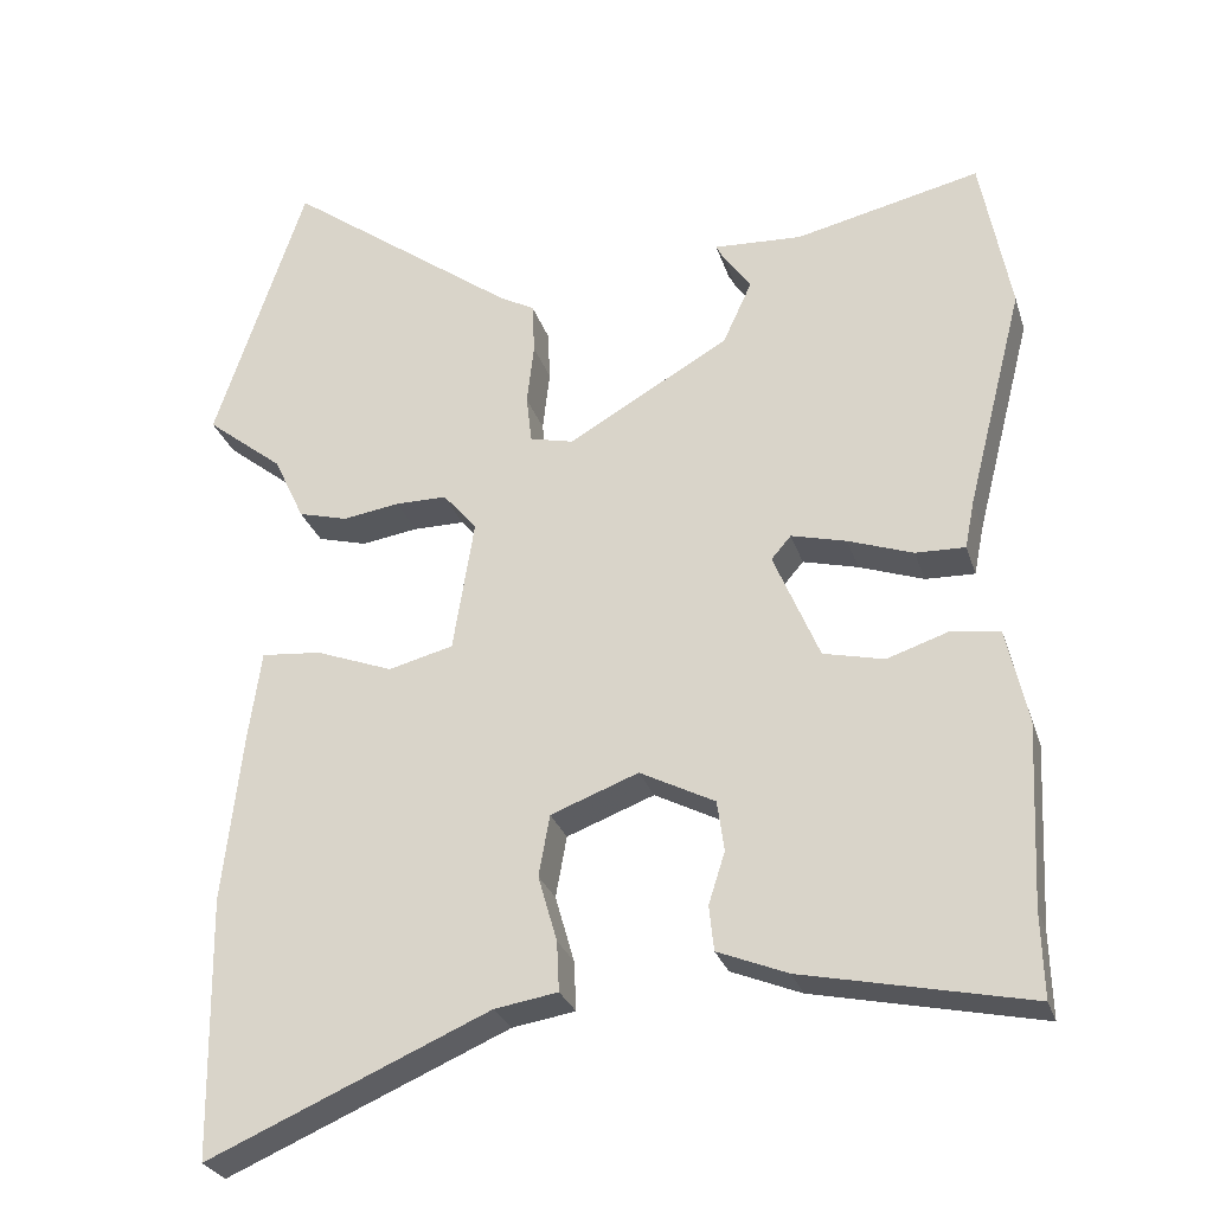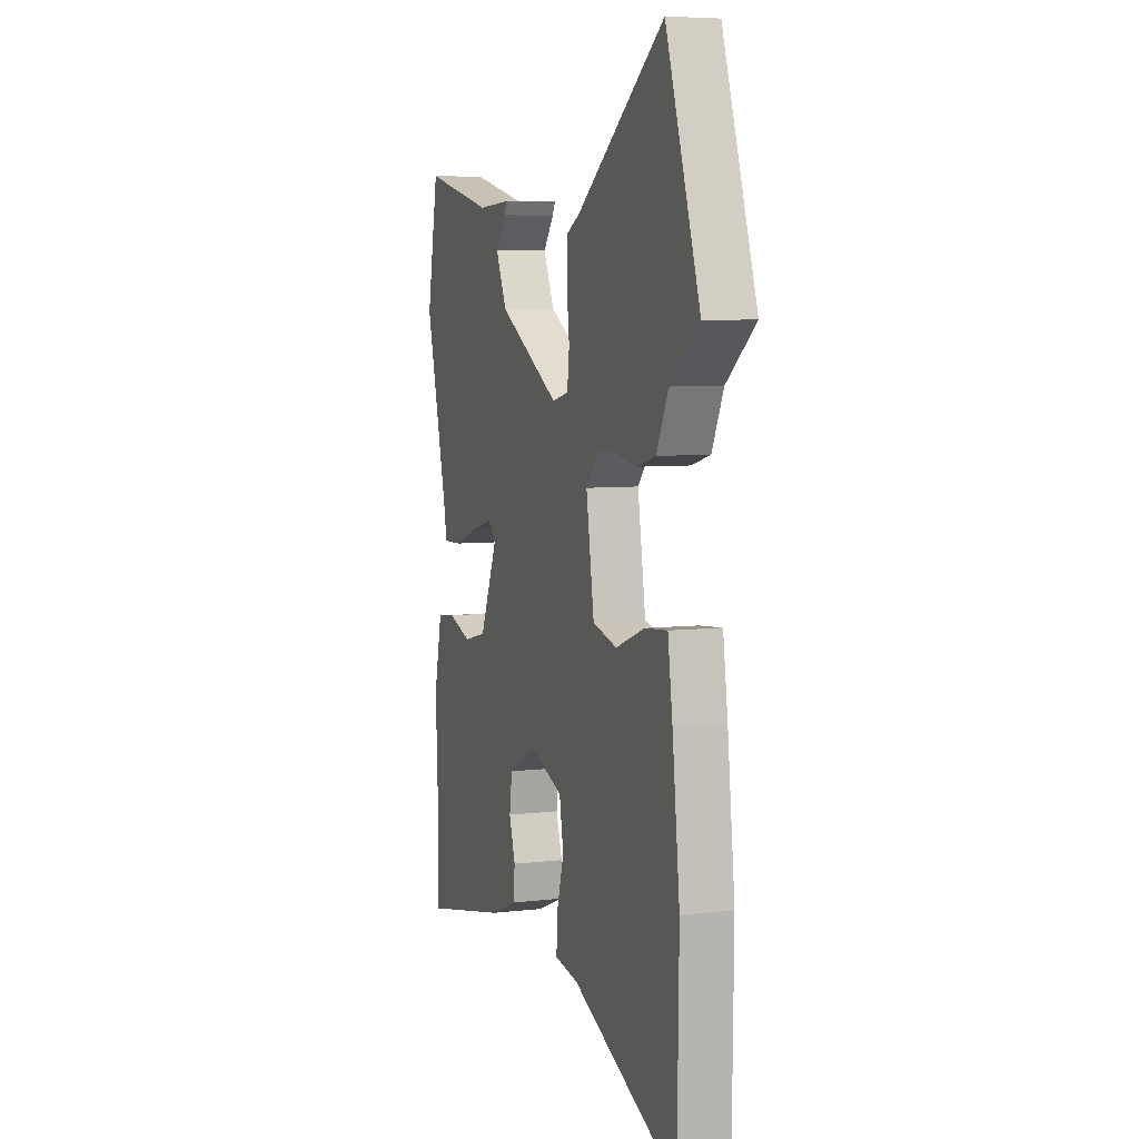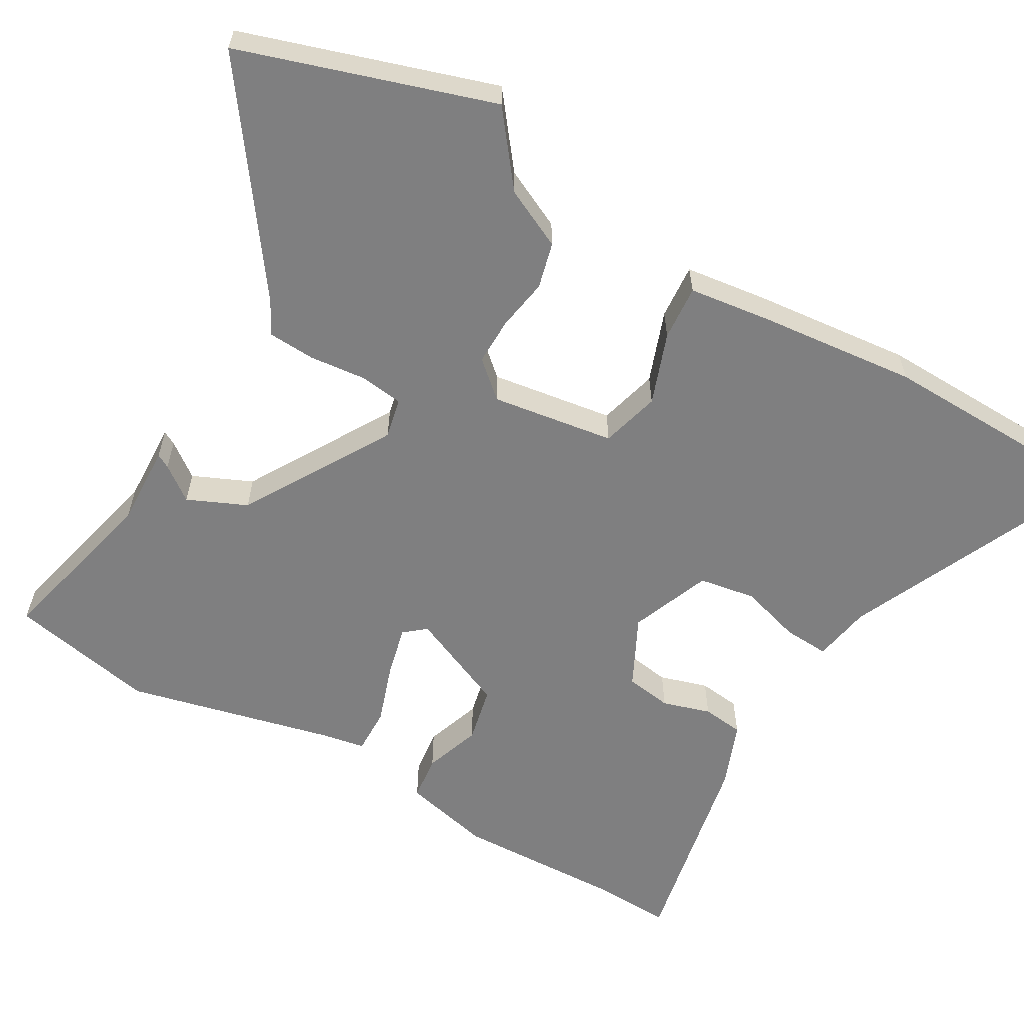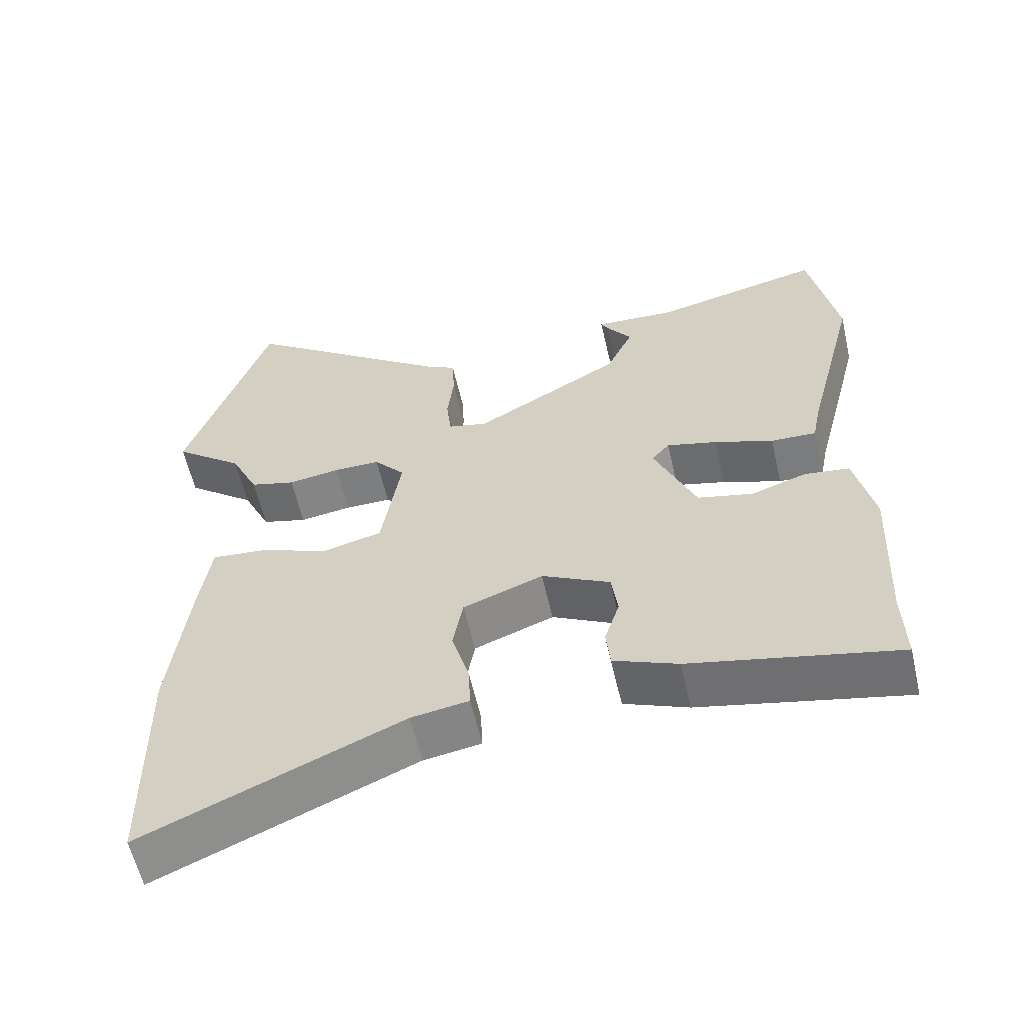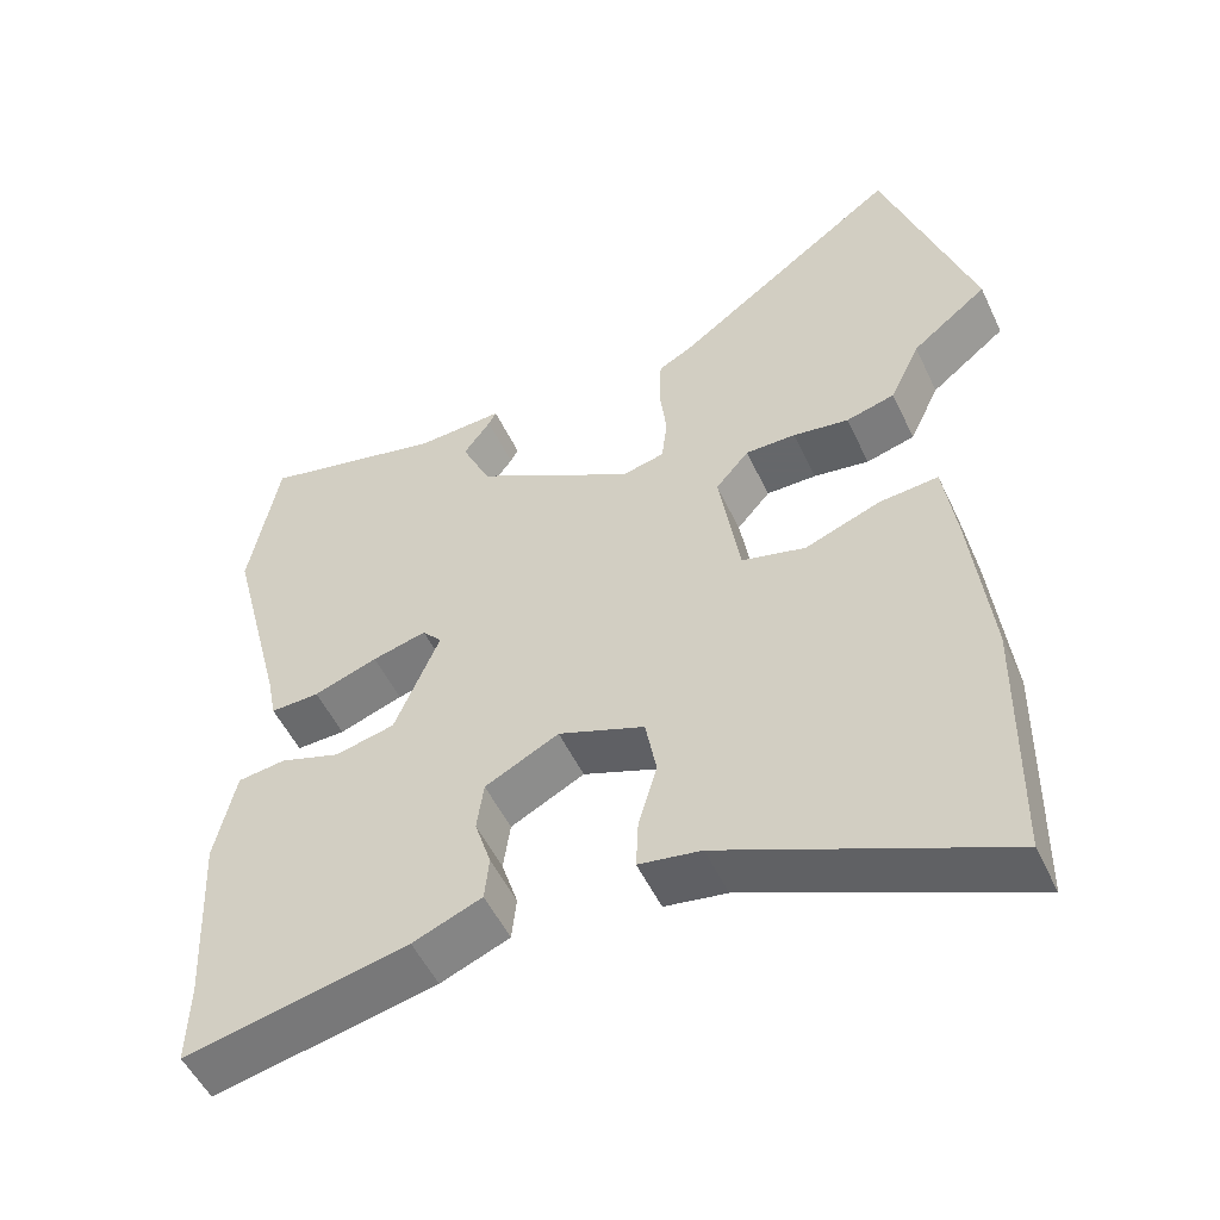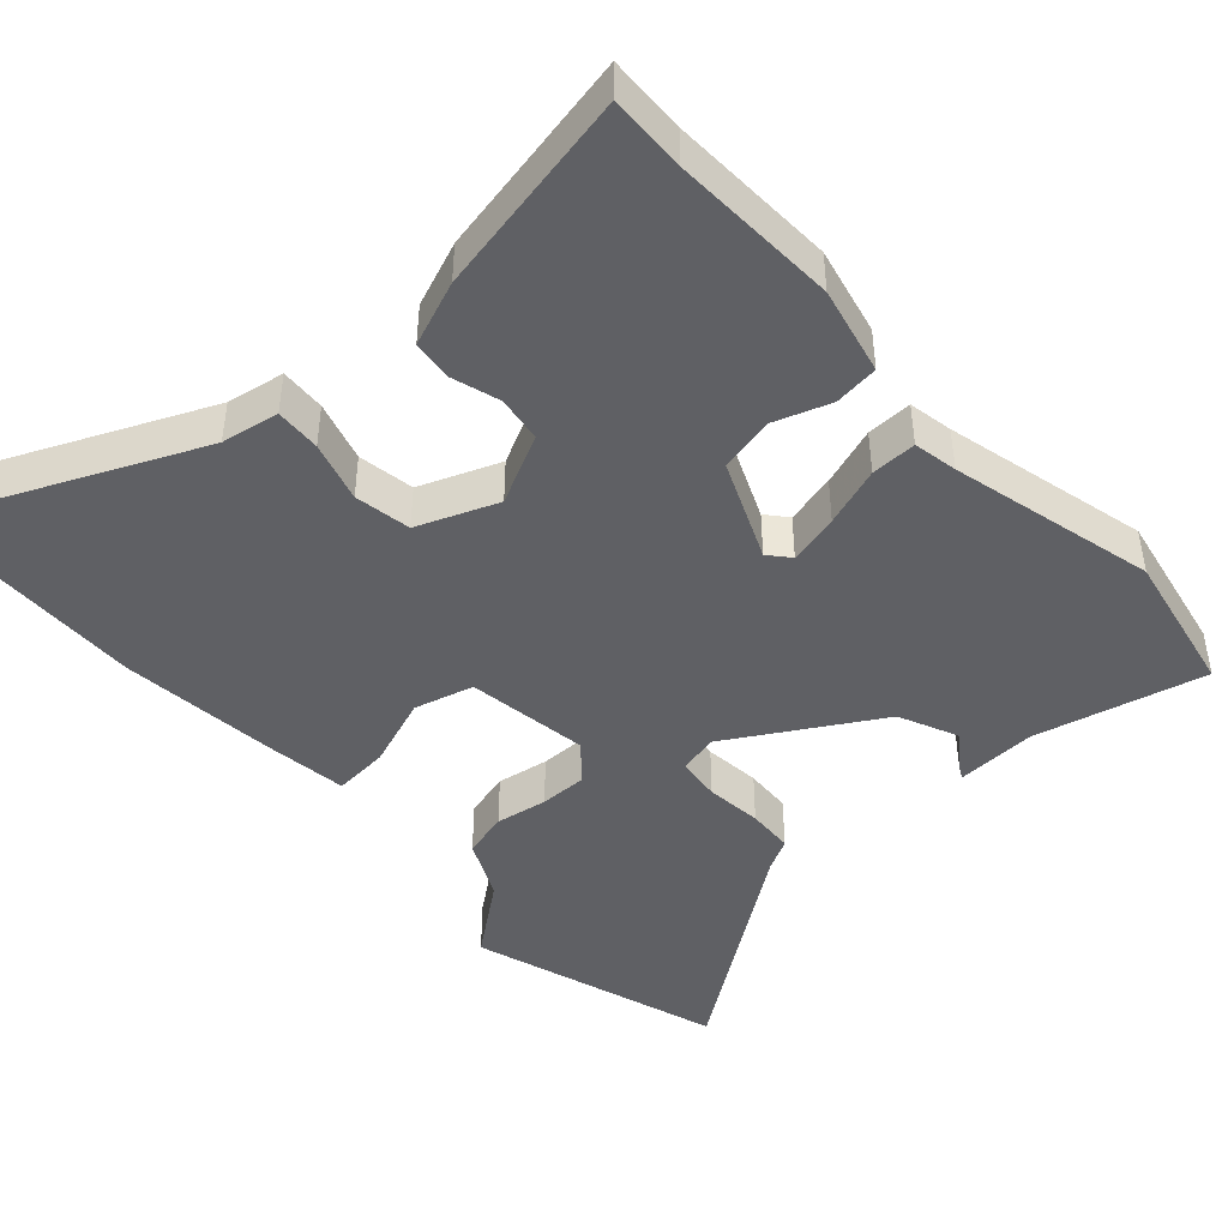
<metadata>
{"format":"obj","ext":"obj","renderer":"f3d","projection":"perspective","resolution":1024,"background":"white","views":[{"elev":-27.6,"azim":-163.9,"up":"+Z"},{"elev":6.4,"azim":70.7,"up":"+Z"},{"elev":-59.7,"azim":59.3,"up":"+Y"},{"elev":-59.3,"azim":-167.2,"up":"+Z"},{"elev":-52.0,"azim":24.8,"up":"+Z"},{"elev":-44.8,"azim":-138.5,"up":"+Y"}]}
</metadata>
<code>
v 0.502 0.07 -0.368
v 0.497 0.07 -0.699
v 0.14 0.07 -0.544
v 0.06 0.07 -0.531
v 0.063 0.07 -0.468
v 0.087 0.07 -0.384
v 0.073 0.07 -0.306
v -0.038 0.07 -0.264
v -0.133 0.07 -0.313
v -0.142 0.07 -0.377
v -0.121 0.07 -0.443
v -0.127 0.07 -0.5
v -0.216 0.07 -0.536
v -0.503 0.07 -0.597
v -0.5 0.07 -0.489
v -0.511 0.07 -0.258
v -0.484 0.07 -0.136
v -0.422 0.07 -0.128
v -0.344 0.07 -0.154
v -0.267 0.07 -0.136
v -0.209 0.07 0.002
v -0.234 0.07 0.031
v -0.304 0.07 0.013
v -0.386 0.07 -0.016
v -0.449 0.07 -0.018
v -0.461 0.07 0.043
v -0.533 0.07 0.326
v -0.495 0.07 0.528
v -0.26 0.07 0.474
v -0.148 0.07 0.48
v -0.158 0.07 0.461
v -0.193 0.07 0.413
v -0.156 0.07 0.332
v 0.049 0.07 0.214
v 0.104 0.07 0.227
v 0.111 0.07 0.288
v 0.102 0.07 0.366
v 0.105 0.07 0.431
v 0.149 0.07 0.455
v 0.443 0.07 0.671
v 0.558 0.07 0.326
v 0.46 0.07 0.248
v 0.421 0.07 0.165
v 0.358 0.07 0.148
v 0.286 0.07 0.159
v 0.221 0.07 0.159
v 0.178 0.07 0.109
v 0.205 0.07 -0.06
v 0.287 0.07 -0.081
v 0.385 0.07 -0.044
v 0.461 0.07 -0.037
v 0.477 0.07 -0.149
v 0.502 0 -0.368
v 0.497 0 -0.699
v 0.14 0 -0.544
v 0.06 0 -0.531
v 0.063 0 -0.468
v 0.087 0 -0.384
v 0.073 0 -0.306
v -0.038 0 -0.264
v -0.133 0 -0.313
v -0.142 0 -0.377
v -0.121 0 -0.443
v -0.127 0 -0.5
v -0.216 0 -0.536
v -0.503 0 -0.597
v -0.5 0 -0.489
v -0.511 0 -0.258
v -0.484 0 -0.136
v -0.422 0 -0.128
v -0.344 0 -0.154
v -0.267 0 -0.136
v -0.209 0 0.002
v -0.234 0 0.031
v -0.304 0 0.013
v -0.386 0 -0.016
v -0.449 0 -0.018
v -0.461 0 0.043
v -0.533 0 0.326
v -0.495 0 0.528
v -0.26 0 0.474
v -0.148 0 0.48
v -0.158 0 0.461
v -0.193 0 0.413
v -0.156 0 0.332
v 0.049 0 0.214
v 0.104 0 0.227
v 0.111 0 0.288
v 0.102 0 0.366
v 0.105 0 0.431
v 0.149 0 0.455
v 0.443 0 0.671
v 0.558 0 0.326
v 0.46 0 0.248
v 0.421 0 0.165
v 0.358 0 0.148
v 0.286 0 0.159
v 0.221 0 0.159
v 0.178 0 0.109
v 0.205 0 -0.06
v 0.287 0 -0.081
v 0.385 0 -0.044
v 0.461 0 -0.037
v 0.477 0 -0.149
f 49 50 51 52
f 48 49 52 1
f 42 43 44 45
f 42 45 46
f 39 40 41 42
f 39 42 46
f 36 37 38 39
f 35 36 39 46
f 34 35 46 47
f 29 30 31 32
f 29 32 33
f 26 27 28 29
f 26 29 33
f 23 24 25 26
f 22 23 26 33
f 21 22 33 34
f 16 17 18 19
f 15 16 19 20
f 14 15 20
f 13 14 20
f 10 11 12 13
f 9 10 13 20
f 8 9 20 21
f 3 4 5 6
f 3 6 7
f 48 1 2 3
f 48 3 7
f 21 34 47 48
f 7 8 21 48
f 104 103 102 101
f 53 104 101 100
f 97 96 95 94
f 98 97 94
f 94 93 92 91
f 98 94 91
f 91 90 89 88
f 98 91 88 87
f 99 98 87 86
f 84 83 82 81
f 85 84 81
f 81 80 79 78
f 85 81 78
f 78 77 76 75
f 85 78 75 74
f 86 85 74 73
f 71 70 69 68
f 72 71 68 67
f 72 67 66
f 72 66 65
f 65 64 63 62
f 72 65 62 61
f 73 72 61 60
f 58 57 56 55
f 59 58 55
f 55 54 53 100
f 59 55 100
f 100 99 86 73
f 100 73 60 59
f 1 53 54 2
f 2 54 55 3
f 3 55 56 4
f 4 56 57 5
f 5 57 58 6
f 6 58 59 7
f 7 59 60 8
f 8 60 61 9
f 9 61 62 10
f 10 62 63 11
f 11 63 64 12
f 12 64 65 13
f 13 65 66 14
f 14 66 67 15
f 15 67 68 16
f 16 68 69 17
f 17 69 70 18
f 18 70 71 19
f 19 71 72 20
f 20 72 73 21
f 21 73 74 22
f 22 74 75 23
f 23 75 76 24
f 24 76 77 25
f 25 77 78 26
f 26 78 79 27
f 27 79 80 28
f 28 80 81 29
f 29 81 82 30
f 30 82 83 31
f 31 83 84 32
f 32 84 85 33
f 33 85 86 34
f 34 86 87 35
f 35 87 88 36
f 36 88 89 37
f 37 89 90 38
f 38 90 91 39
f 39 91 92 40
f 40 92 93 41
f 41 93 94 42
f 42 94 95 43
f 43 95 96 44
f 44 96 97 45
f 45 97 98 46
f 46 98 99 47
f 47 99 100 48
f 48 100 101 49
f 49 101 102 50
f 50 102 103 51
f 51 103 104 52
f 52 104 53 1

</code>
